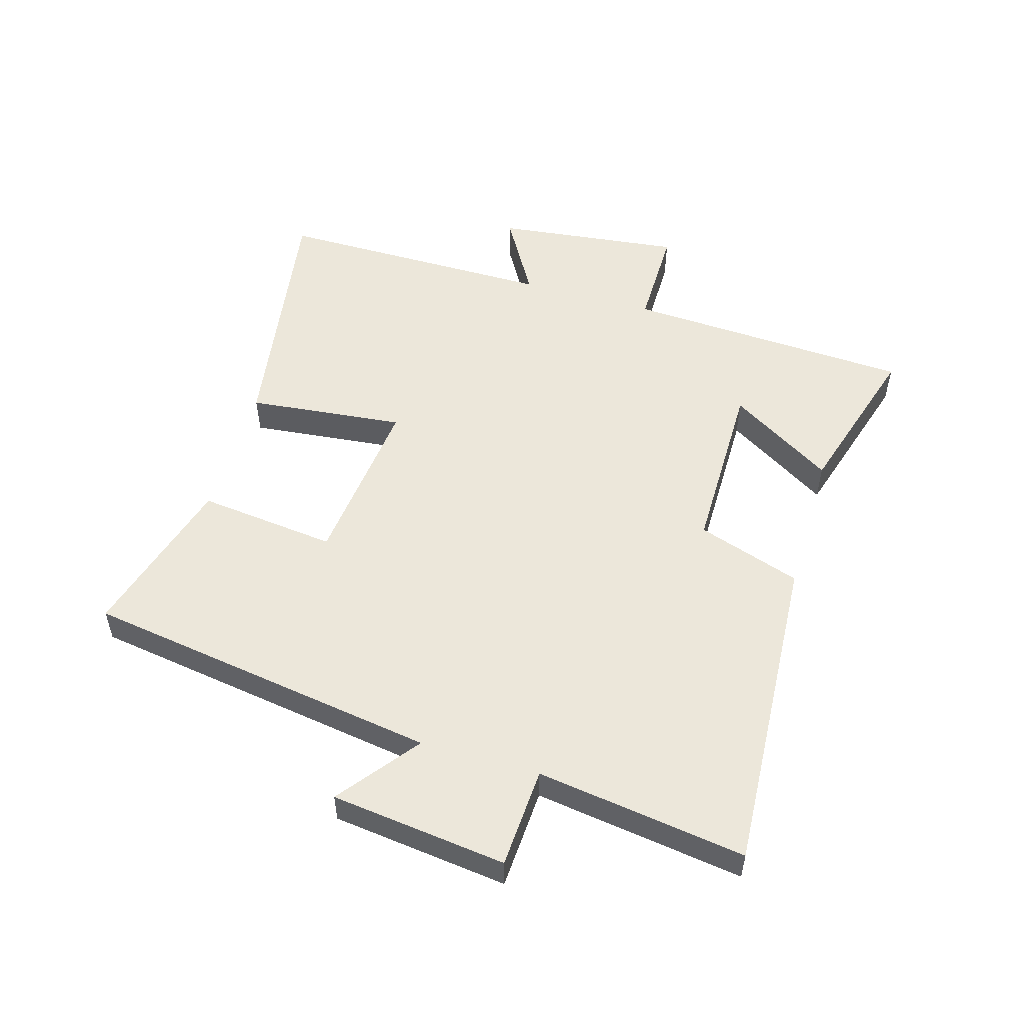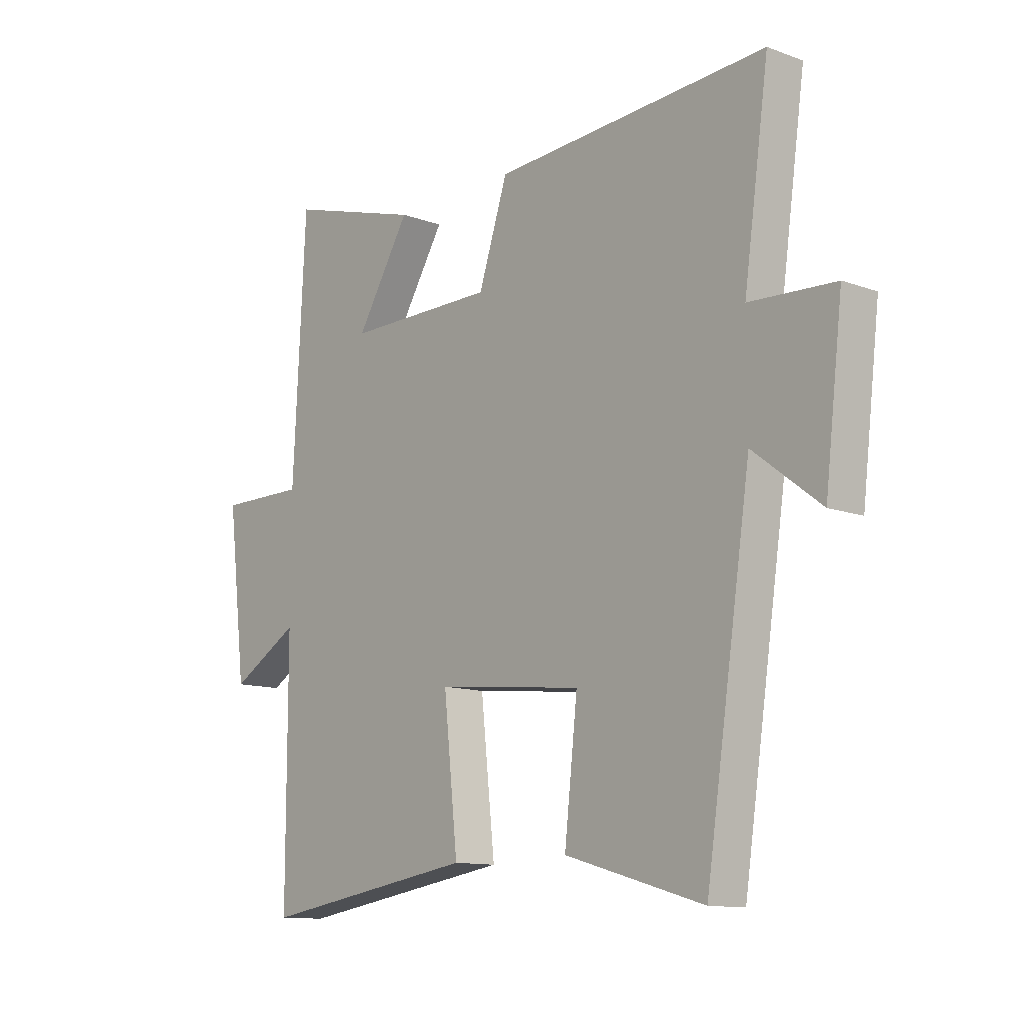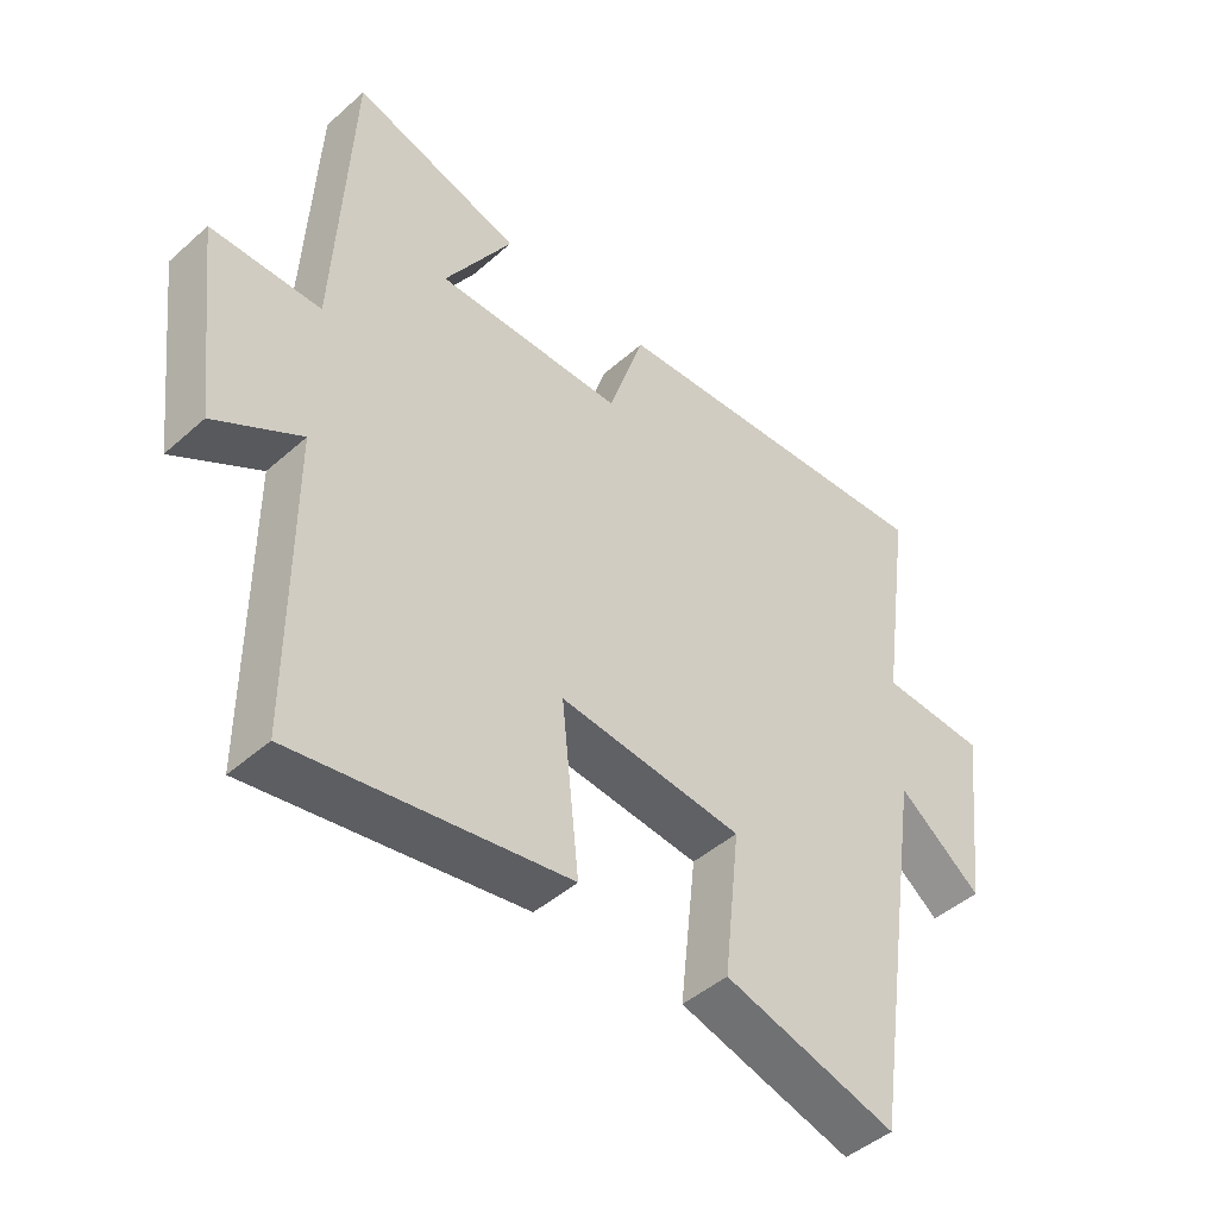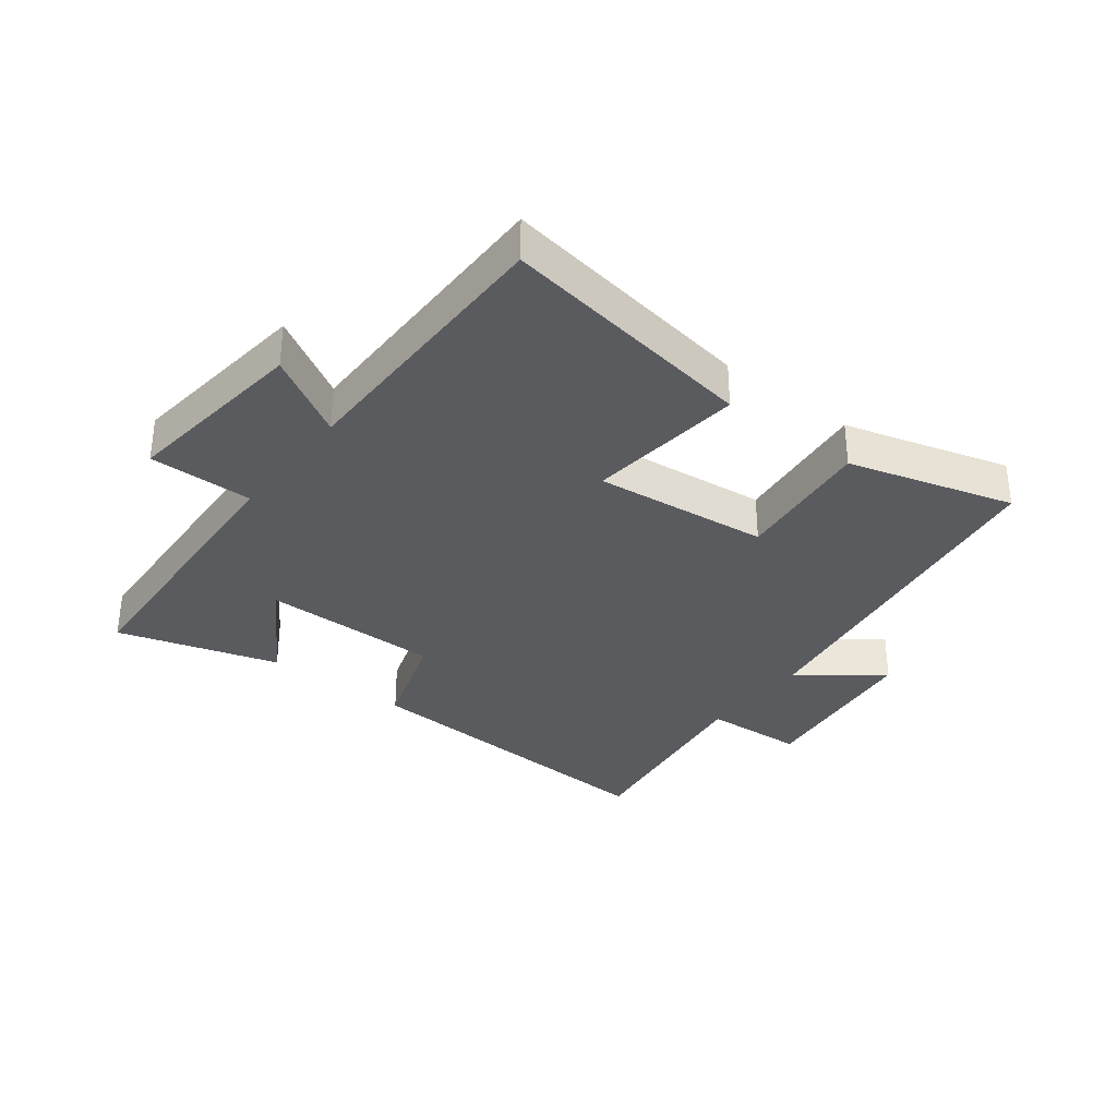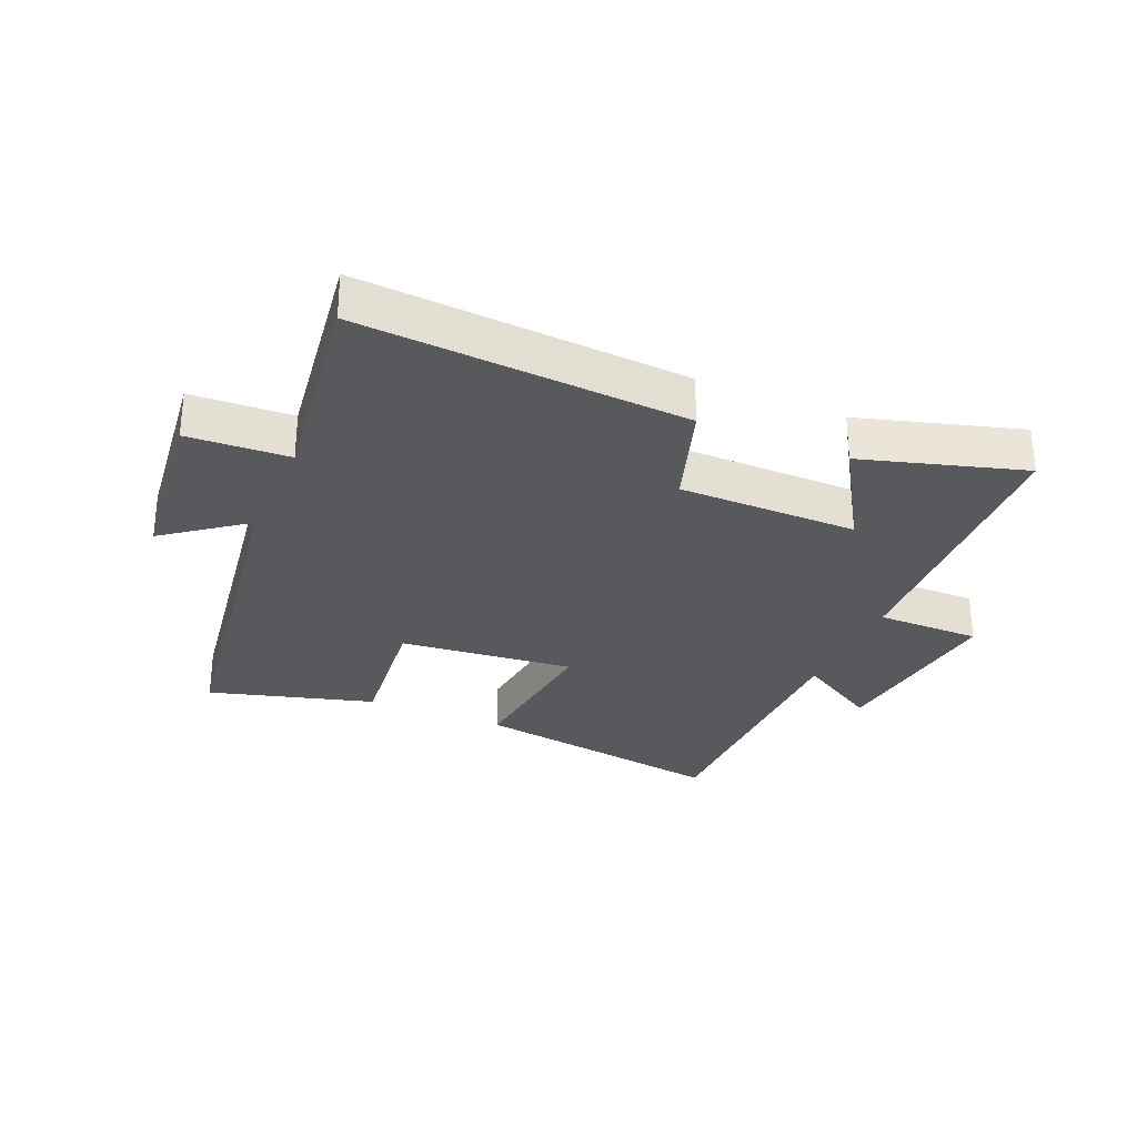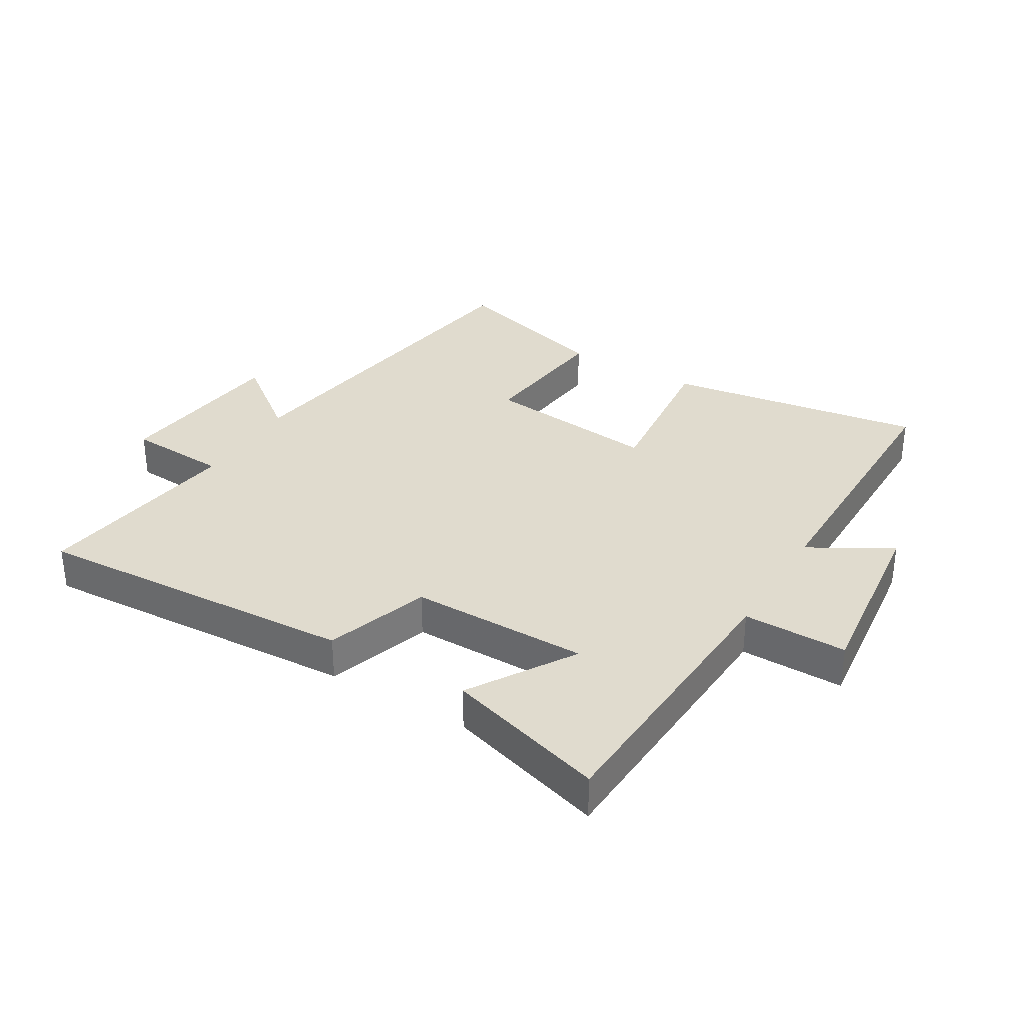
<metadata>
{"format":"obj","ext":"obj","renderer":"f3d","projection":"perspective","resolution":1024,"background":"white","views":[{"elev":53.0,"azim":-73.6,"up":"+Y"},{"elev":-11.9,"azim":-130.9,"up":"+Z"},{"elev":-45.6,"azim":135.5,"up":"+Z"},{"elev":-33.5,"azim":142.4,"up":"+Y"},{"elev":-29.7,"azim":-23.4,"up":"+Y"},{"elev":33.4,"azim":31.0,"up":"+Y"}]}
</metadata>
<code>
v -0.413 0.07 -0.576
v -0.5 0.07 -0.001
v -0.629 0.07 -0.1
v -0.663 0.07 0.184
v -0.5 0.07 0.193
v -0.548 0.07 0.531
v -0.023 0.07 0.5
v 0.033 0.07 0.332
v 0.321 0.07 0.332
v 0.217 0.07 0.5
v 0.476 0.07 0.577
v 0.5 0.07 0.112
v 0.668 0.07 0.113
v 0.632 0.07 -0.189
v 0.5 0.07 -0.112
v 0.5 0.07 -0.565
v 0.083 0.07 -0.5
v 0.11 0.07 -0.246
v -0.172 0.07 -0.276
v -0.147 0.07 -0.5
v -0.413 0 -0.576
v -0.5 0 -0.001
v -0.629 0 -0.1
v -0.663 0 0.184
v -0.5 0 0.193
v -0.548 0 0.531
v -0.023 0 0.5
v 0.033 0 0.332
v 0.321 0 0.332
v 0.217 0 0.5
v 0.476 0 0.577
v 0.5 0 0.112
v 0.668 0 0.113
v 0.632 0 -0.189
v 0.5 0 -0.112
v 0.5 0 -0.565
v 0.083 0 -0.5
v 0.11 0 -0.246
v -0.172 0 -0.276
v -0.147 0 -0.5
f 19 20 1 2
f 18 19 2
f 15 16 17 18
f 15 18 2
f 12 13 14 15
f 12 15 2
f 9 10 11 12
f 8 9 12 2
f 5 6 7 8
f 5 8 2
f 2 3 4 5
f 22 21 40 39
f 22 39 38
f 38 37 36 35
f 22 38 35
f 35 34 33 32
f 22 35 32
f 32 31 30 29
f 22 32 29 28
f 28 27 26 25
f 22 28 25
f 25 24 23 22
f 1 21 22 2
f 2 22 23 3
f 3 23 24 4
f 4 24 25 5
f 5 25 26 6
f 6 26 27 7
f 7 27 28 8
f 8 28 29 9
f 9 29 30 10
f 10 30 31 11
f 11 31 32 12
f 12 32 33 13
f 13 33 34 14
f 14 34 35 15
f 15 35 36 16
f 16 36 37 17
f 17 37 38 18
f 18 38 39 19
f 19 39 40 20
f 20 40 21 1

</code>
